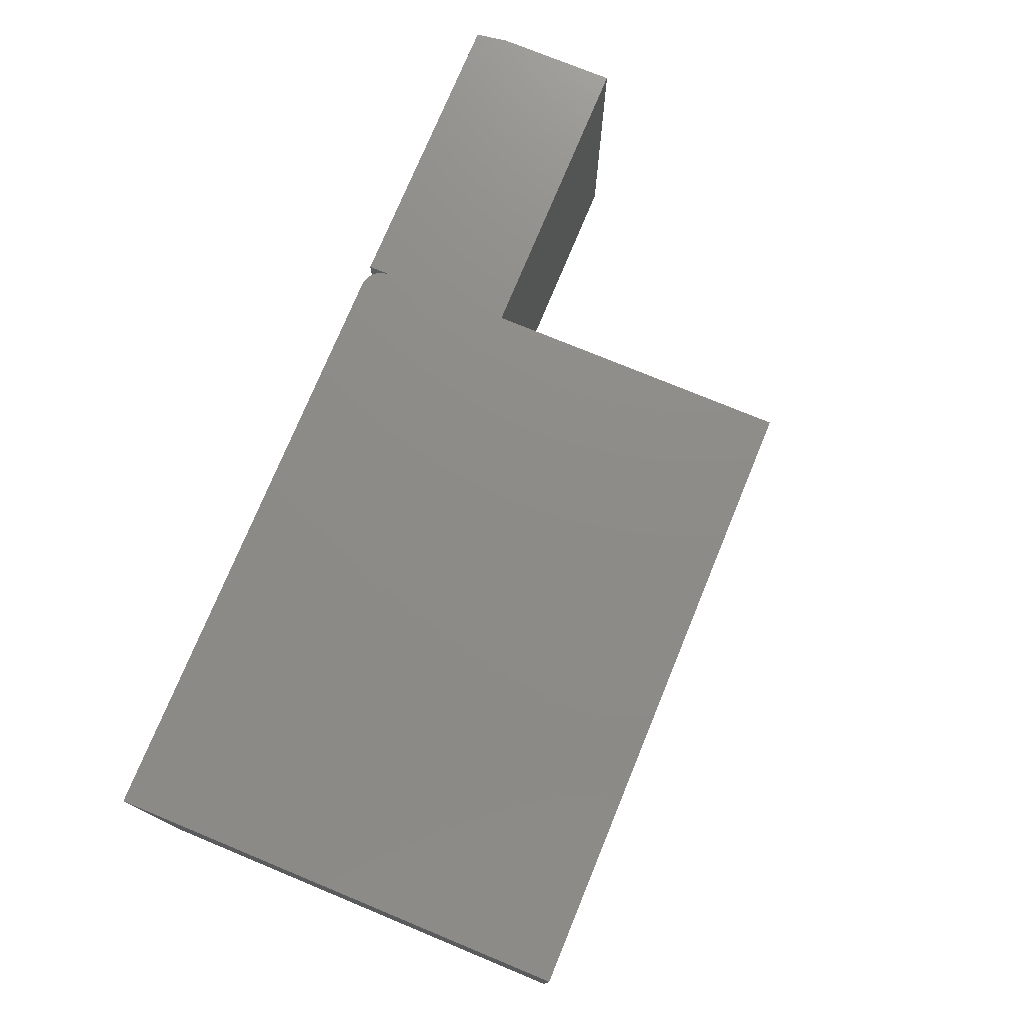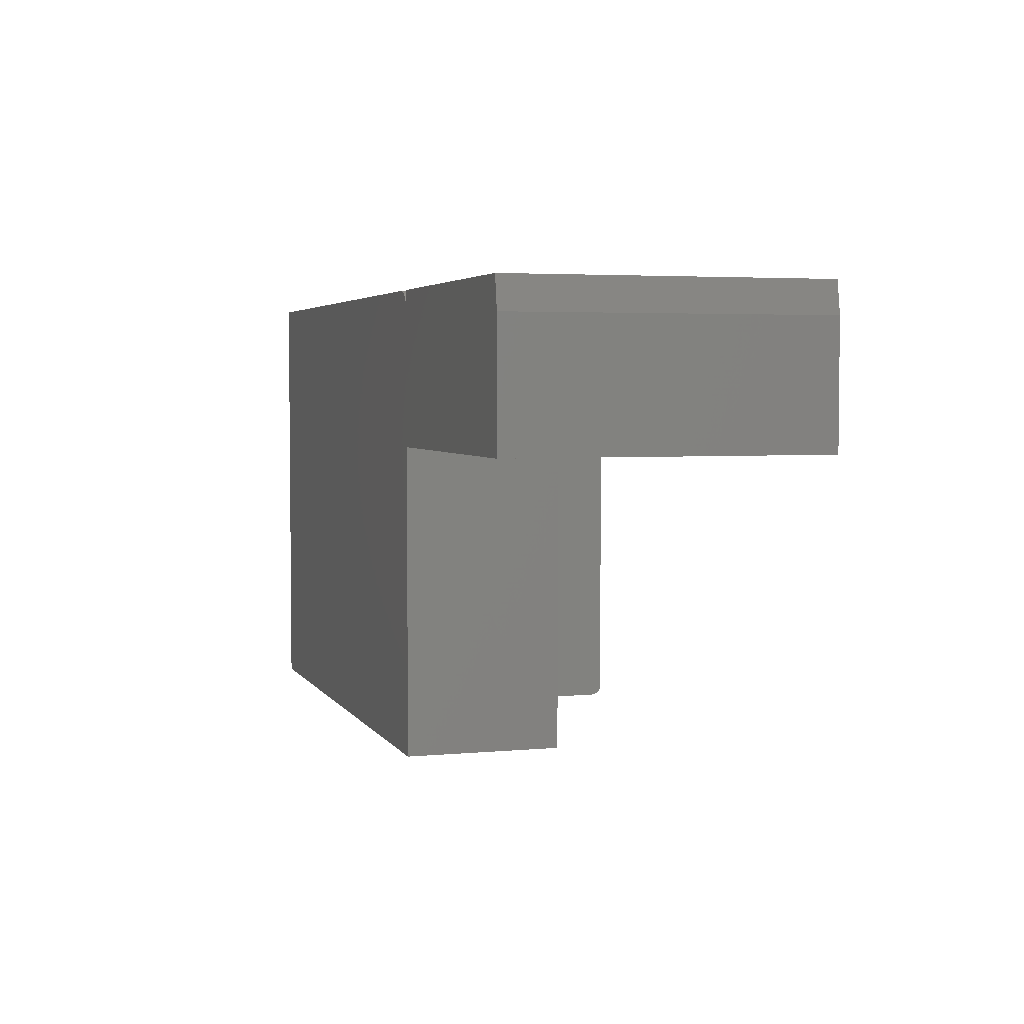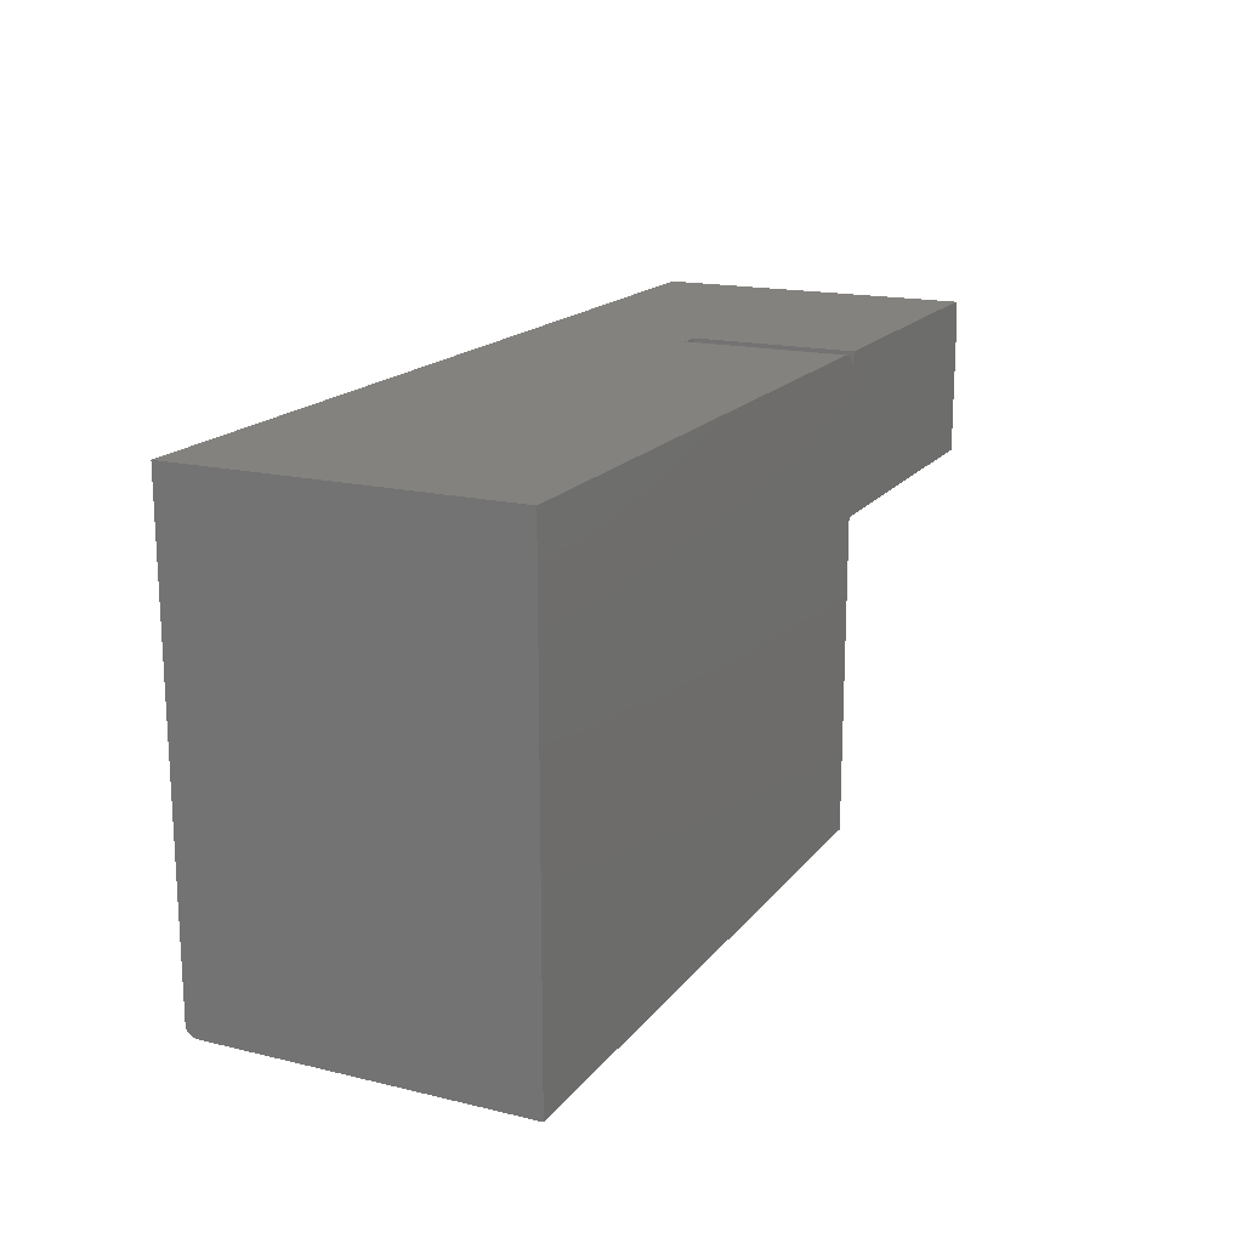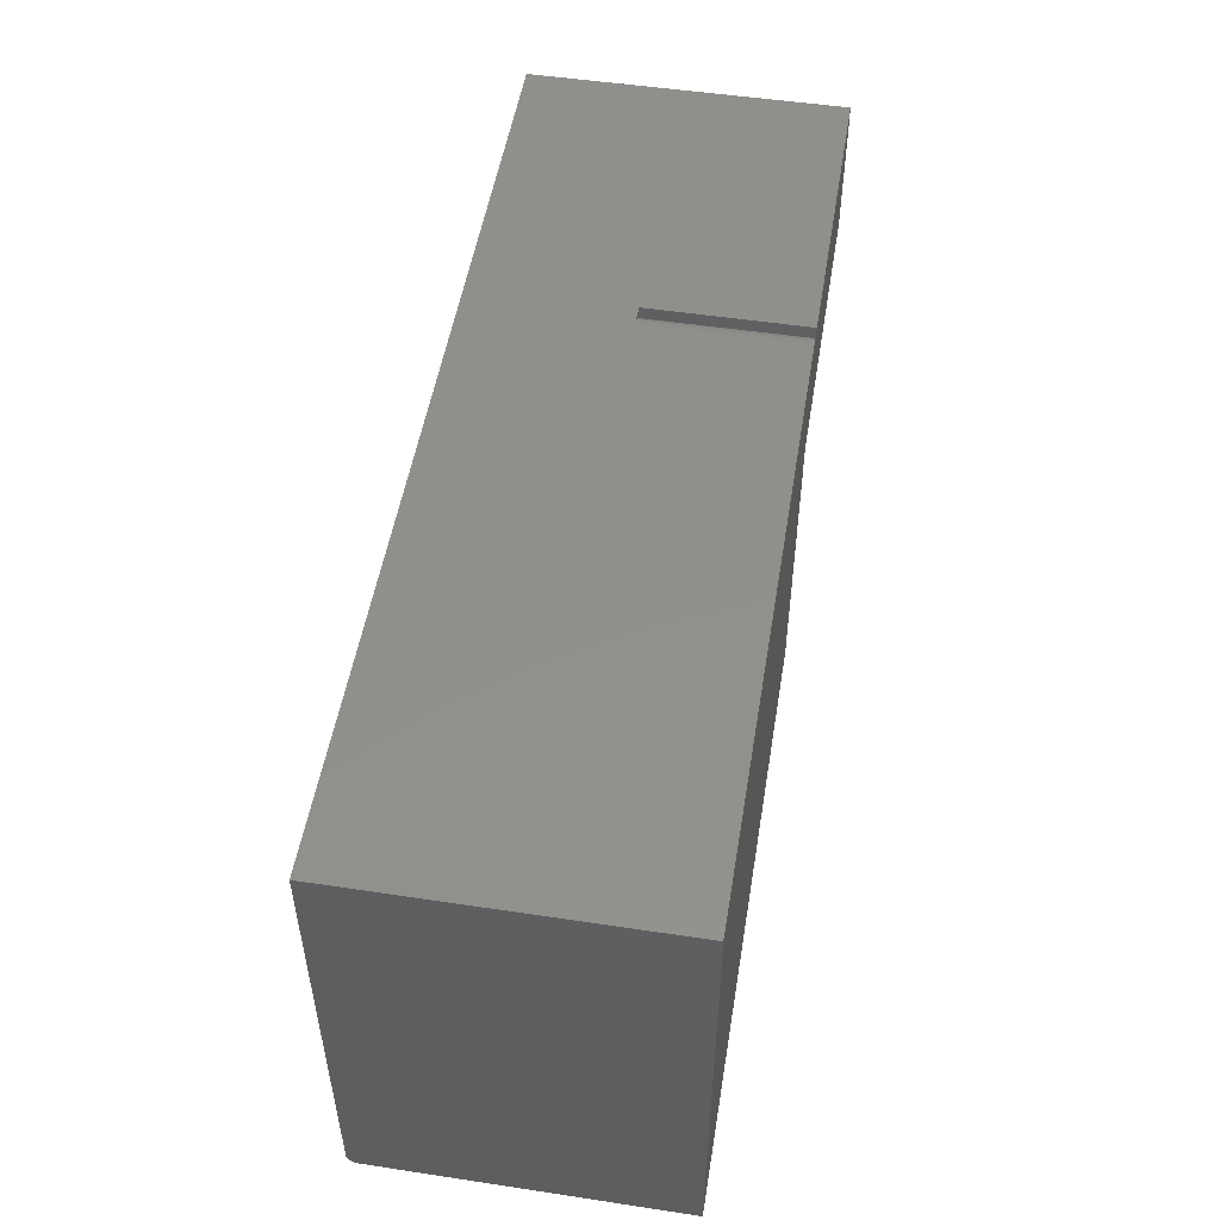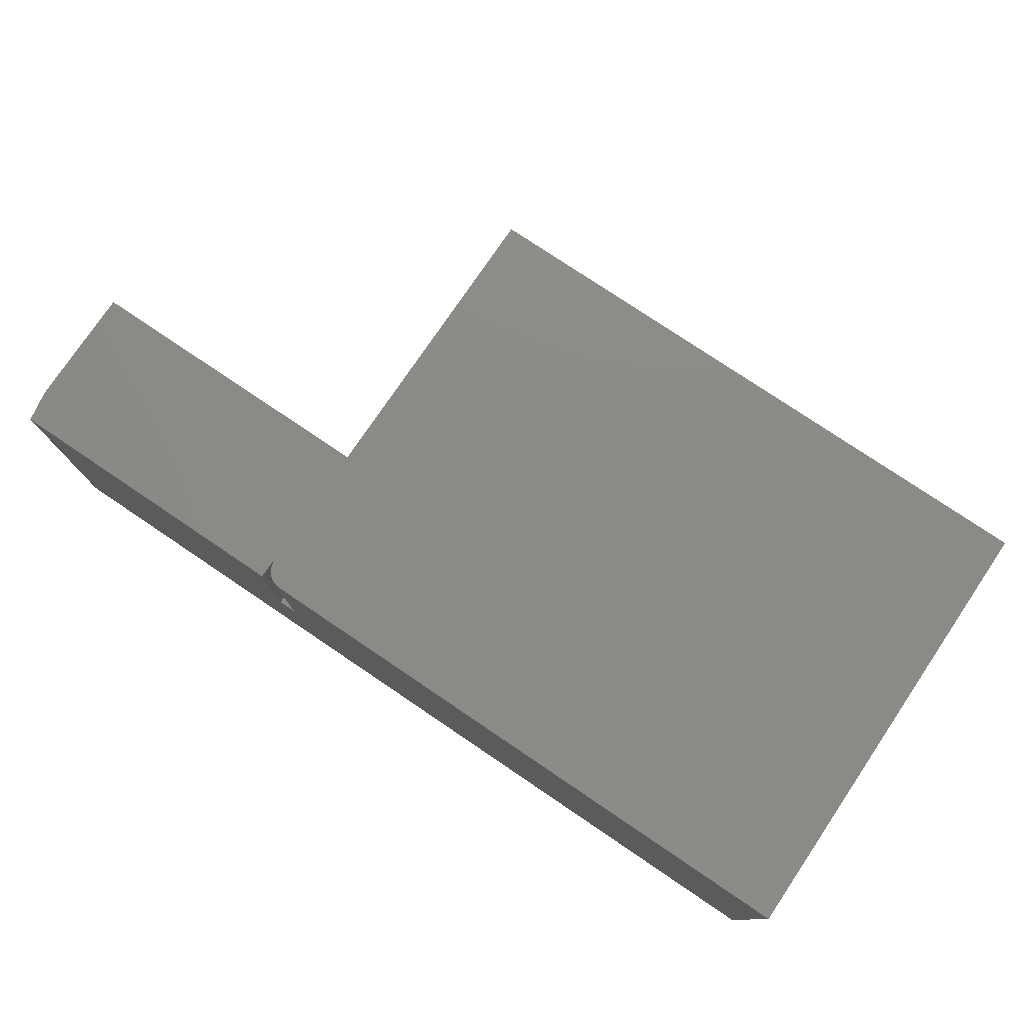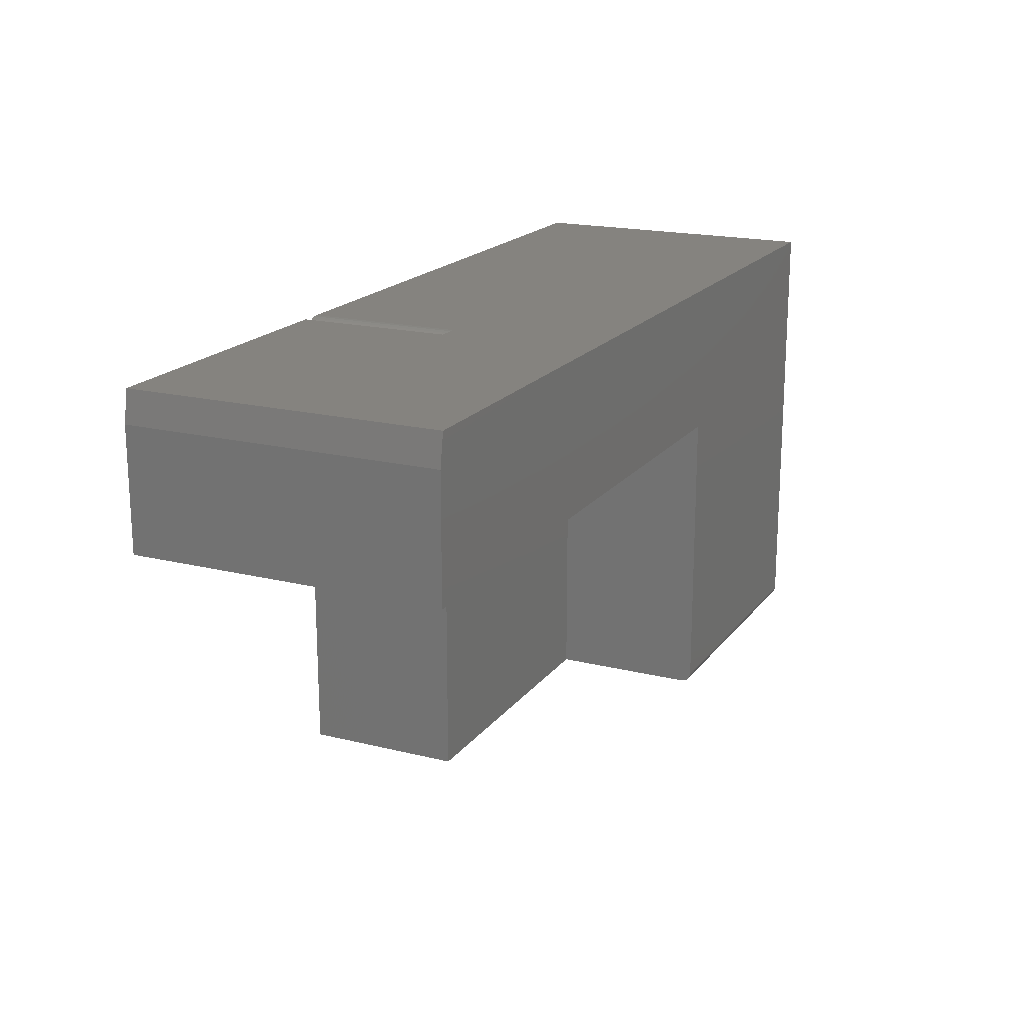
<metadata>
{"format":"stl","ext":"stl","renderer":"f3d","projection":"perspective","resolution":1024,"background":"white","views":[{"elev":75.3,"azim":-67.6,"up":"+Z"},{"elev":3.8,"azim":72.8,"up":"+Y"},{"elev":17.1,"azim":-64.7,"up":"+Y"},{"elev":51.3,"azim":-80.7,"up":"+Y"},{"elev":77.4,"azim":-146.0,"up":"+Z"},{"elev":18.5,"azim":115.5,"up":"+Y"}]}
</metadata>
<code>
# stl→obj: 54 verts, 103 faces
v 0.6172 -0.2266 -0.2578
v 0.6172 -0.04688 -0.2578
v 0.6172 -0.2266 0.204
v 0.6172 -0.04688 0.204
v -0.75 1.54e-33 -0.2578
v -0.75 2.564e-17 0.204
v 0.1328 1.236e-16 0.204
v 0.1328 1.108e-16 -0.02689
v 0.165 1.144e-16 -0.02689
v 0.6094 1.509e-16 -0.2578
v 0.165 1.272e-16 0.204
v 0.6094 1.766e-16 0.204
v 0.165 -0.2266 0.204
v 0.1617 -0.01929 0.204
v 0.1641 -0.6797 0.204
v 0.1635 -0.02515 0.204
v 0.1502 -0.005267 0.204
v 0.1448 -0.002379 0.204
v 0.1588 -0.01389 0.204
v 0.1549 -0.009153 0.204
v 0.165 -0.03125 0.204
v -0.75 -0.6797 0.204
v 0.1389 -0.0006005 0.204
v -0.2882 -0.6641 -0.2578
v -0.75 -0.6641 -0.2578
v -0.2882 -0.2266 -0.2578
v -0.75 -0.6751 -0.2532
v -0.75 -0.6771 -0.2509
v -0.75 -0.6785 -0.2482
v -0.75 -0.6794 -0.2452
v -0.75 -0.6797 -0.2422
v -0.75 -0.6671 -0.2575
v -0.75 -0.67 -0.2566
v -0.75 -0.6727 -0.2552
v 0.165 -0.03125 -0.02689
v 0.1389 -0.0006005 -0.02689
v 0.1448 -0.002379 -0.02689
v 0.1502 -0.005267 -0.02689
v 0.1549 -0.009153 -0.02689
v 0.1588 -0.01389 -0.02689
v 0.1617 -0.01929 -0.02689
v 0.1635 -0.02515 -0.02689
v 0.1641 -0.2266 -0.02689
v -0.2882 -0.2266 -0.02689
v -0.2882 -0.6797 -0.2422
v -0.2882 -0.6794 -0.2452
v -0.2882 -0.6785 -0.2482
v -0.2882 -0.6797 -0.02689
v -0.2882 -0.6771 -0.2509
v -0.2882 -0.6751 -0.2532
v -0.2882 -0.6727 -0.2552
v -0.2882 -0.67 -0.2566
v -0.2882 -0.6671 -0.2575
v 0.1641 -0.6797 -0.02689
f 1 2 3
f 3 2 4
f 5 6 7
f 5 7 8
f 5 8 9
f 5 9 10
f 9 11 10
f 10 11 12
f 13 14 15
f 13 16 14
f 17 18 19
f 19 20 17
f 12 3 4
f 21 16 13
f 21 13 3
f 21 3 12
f 21 12 11
f 22 15 23
f 22 23 7
f 22 7 6
f 23 15 14
f 23 14 19
f 23 19 18
f 2 5 10
f 24 25 26
f 26 25 5
f 26 5 1
f 1 5 2
f 2 10 4
f 4 10 12
f 25 6 5
f 27 28 29
f 27 29 30
f 27 30 31
f 22 6 25
f 22 25 32
f 22 32 33
f 22 33 34
f 22 34 27
f 22 27 31
f 21 11 35
f 35 11 9
f 9 36 37
f 9 37 38
f 9 38 39
f 9 39 40
f 9 40 41
f 9 41 42
f 9 42 35
f 3 13 1
f 1 13 43
f 1 43 26
f 26 43 44
f 45 46 47
f 48 45 47
f 48 47 49
f 48 49 50
f 48 50 51
f 48 51 52
f 48 52 53
f 48 53 24
f 48 24 26
f 48 26 44
f 44 43 48
f 48 43 54
f 43 13 54
f 54 13 15
f 8 7 36
f 36 7 23
f 36 23 37
f 37 23 18
f 37 18 38
f 38 18 17
f 38 17 39
f 39 17 20
f 39 20 40
f 40 20 19
f 40 19 41
f 41 19 14
f 41 14 42
f 42 14 16
f 42 16 35
f 35 16 21
f 31 45 22
f 22 45 48
f 22 48 15
f 15 48 54
f 25 24 32
f 32 24 53
f 32 53 33
f 33 53 52
f 33 52 34
f 34 52 51
f 34 51 27
f 27 51 50
f 27 50 28
f 28 50 49
f 28 49 29
f 29 49 47
f 29 47 30
f 30 47 46
f 30 46 31
f 31 46 45

</code>
